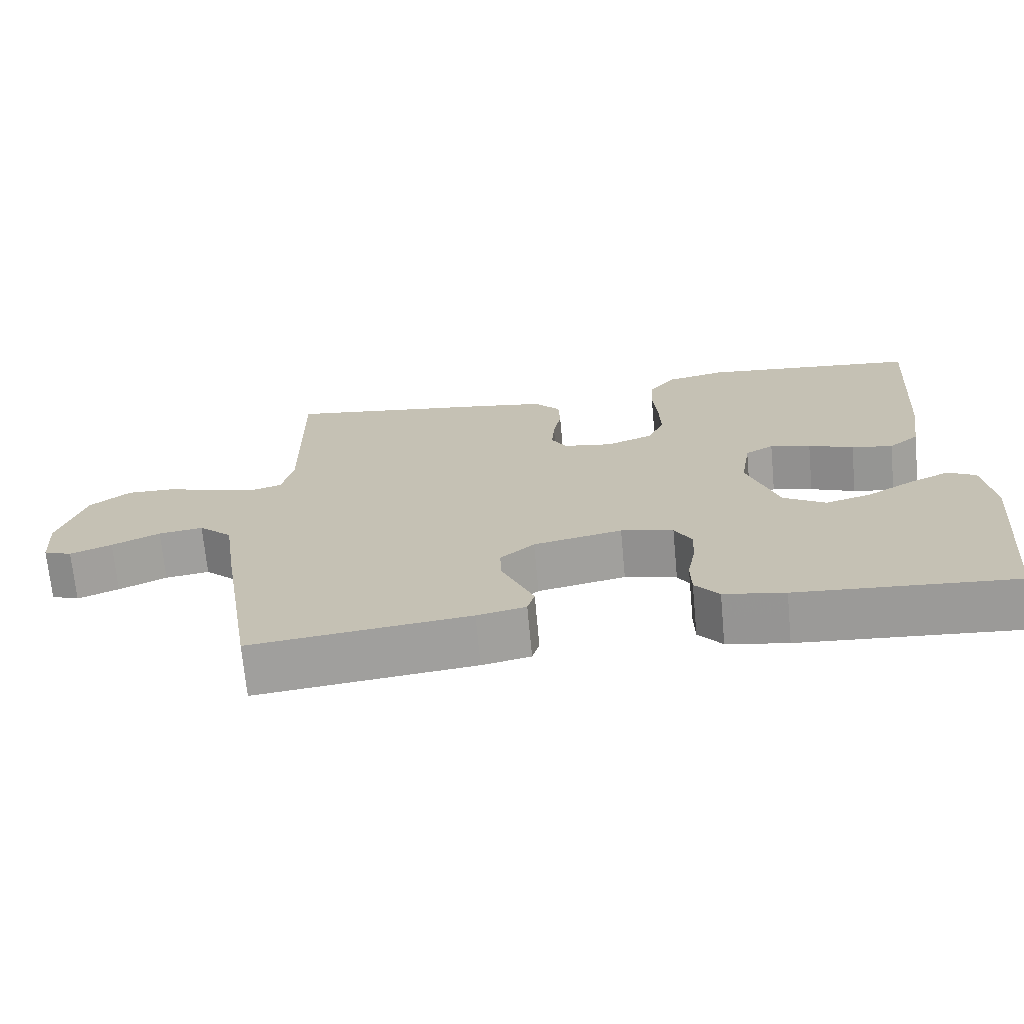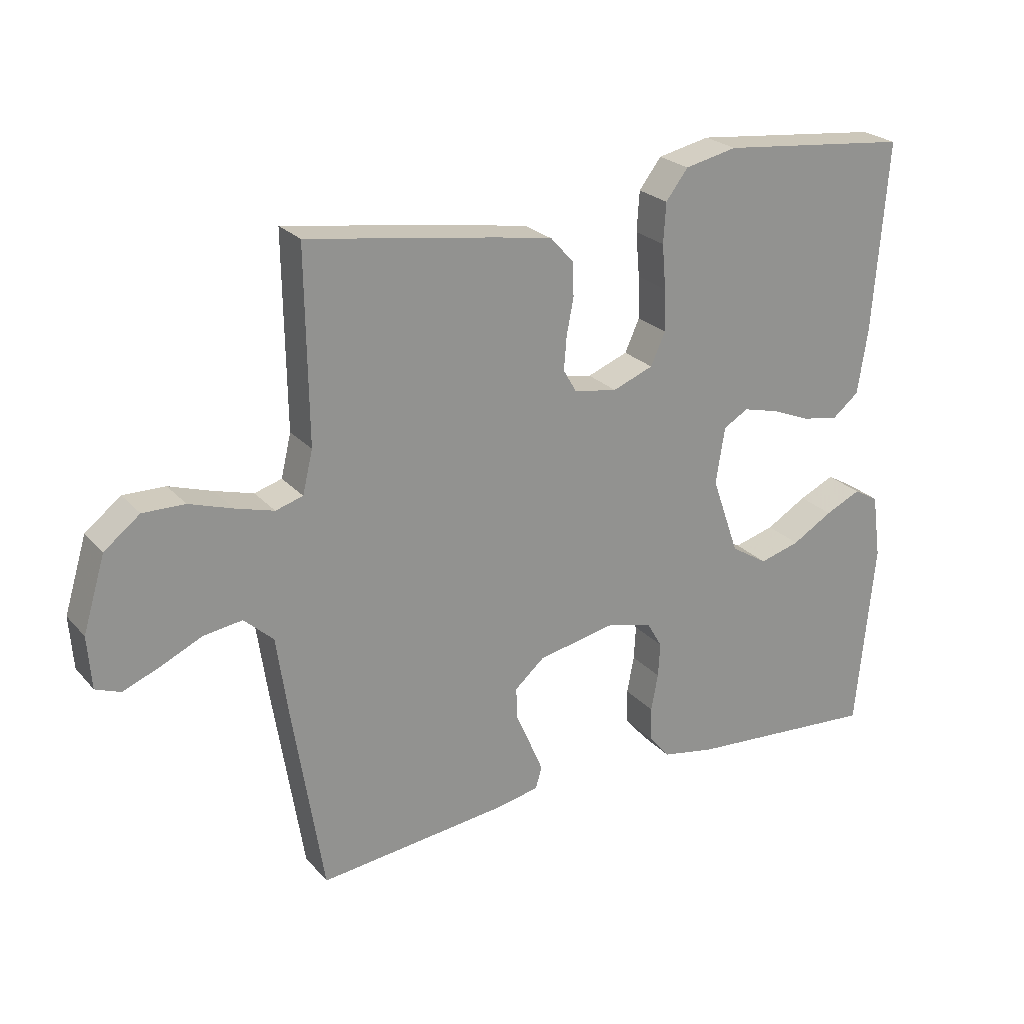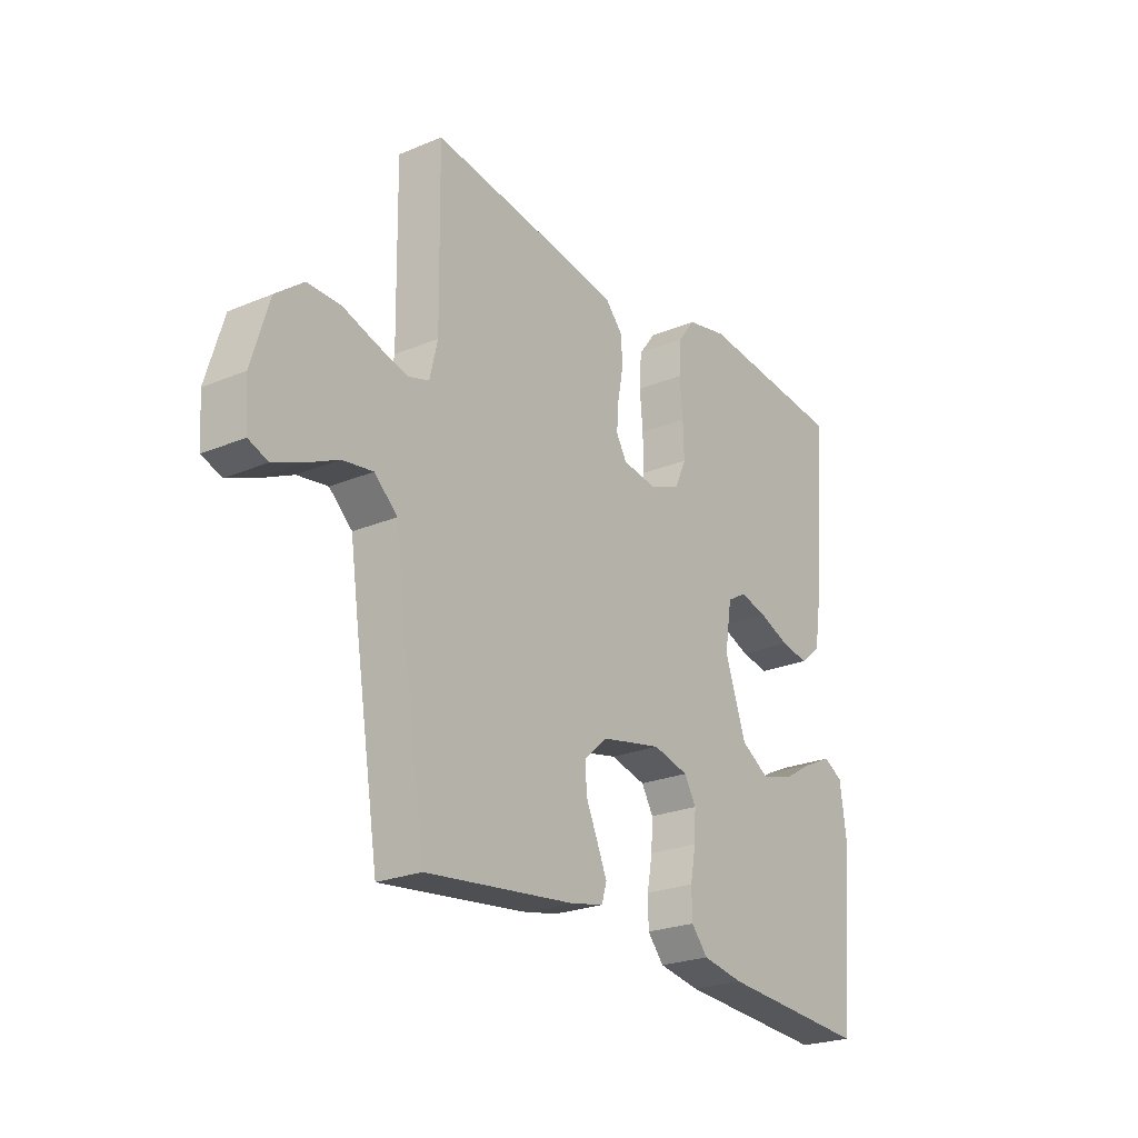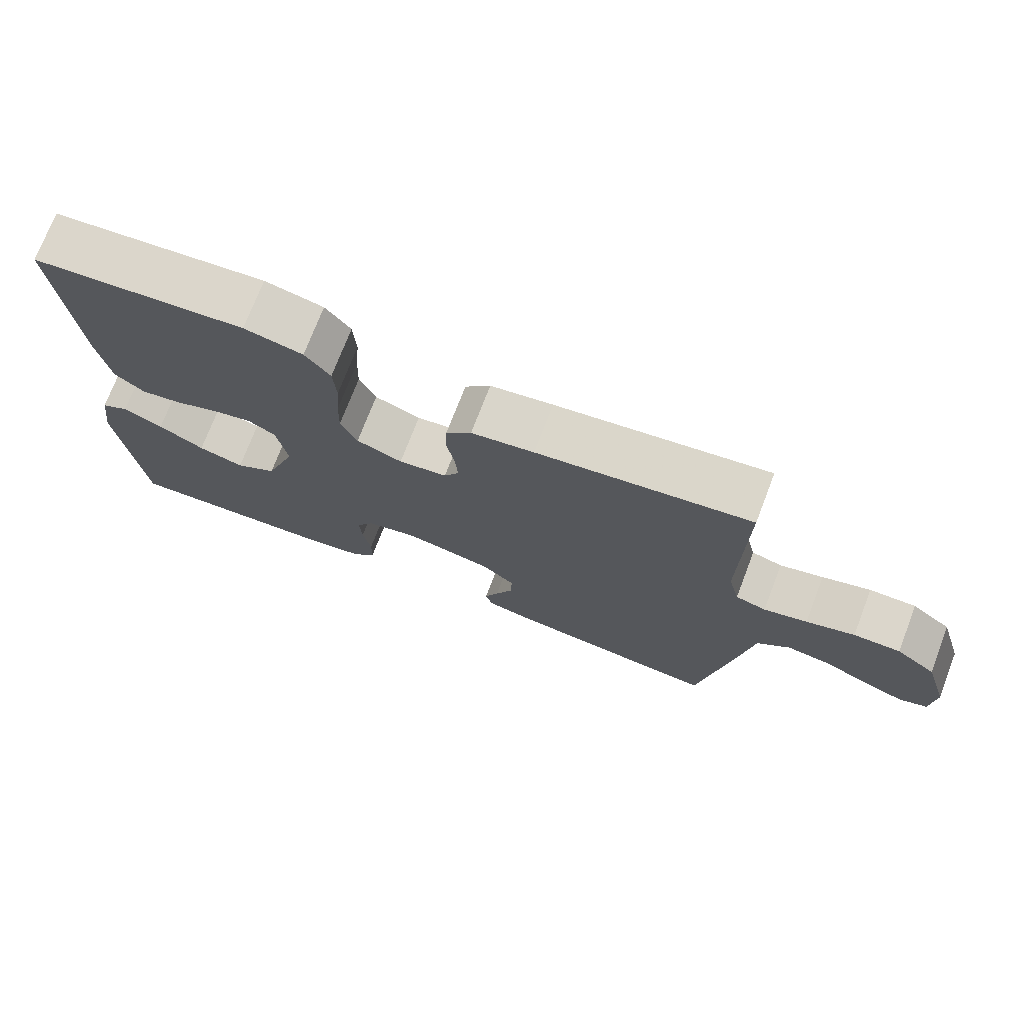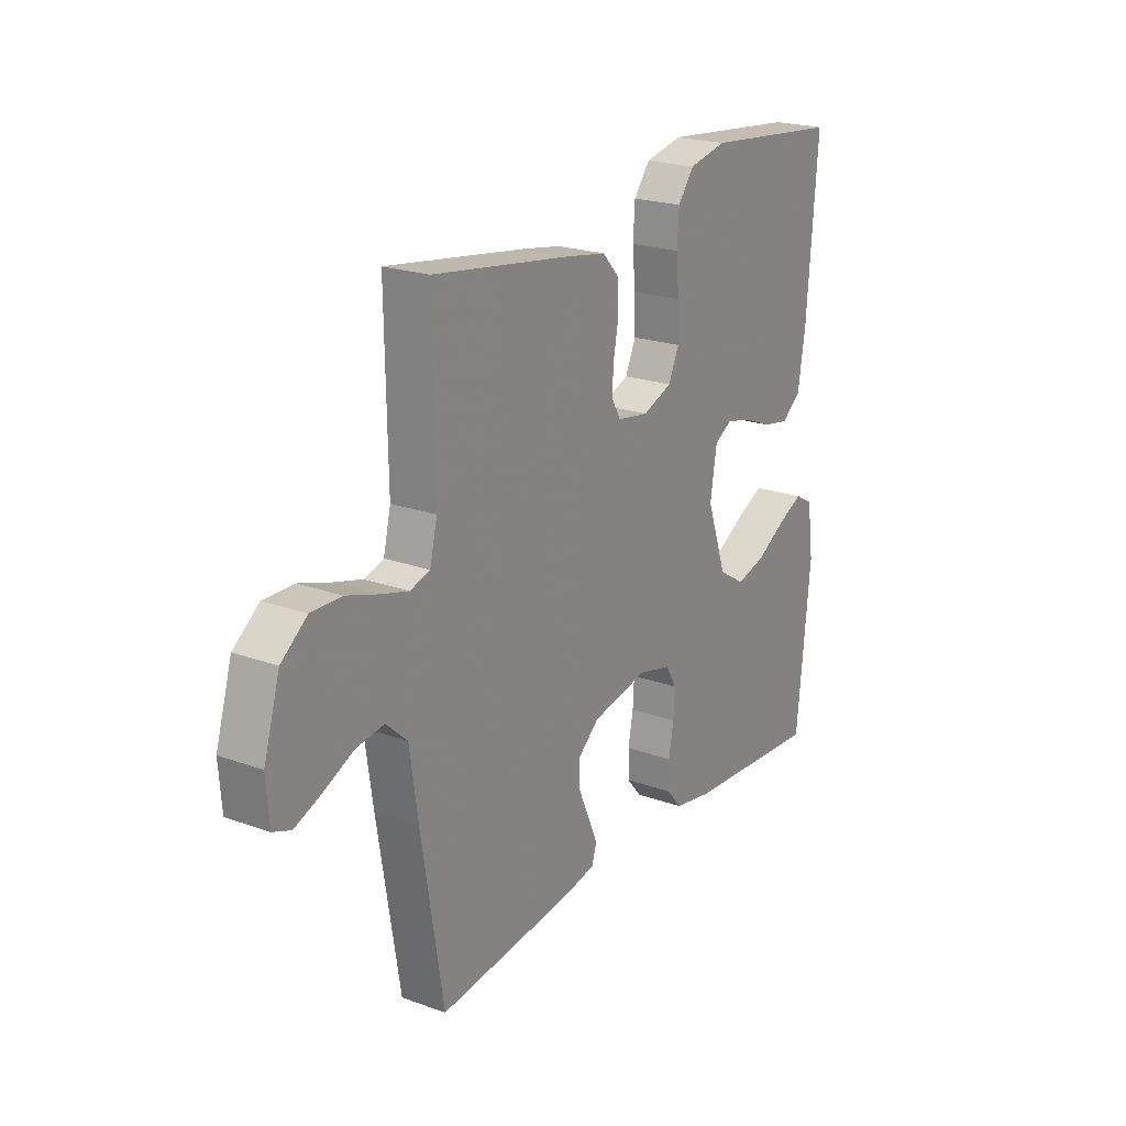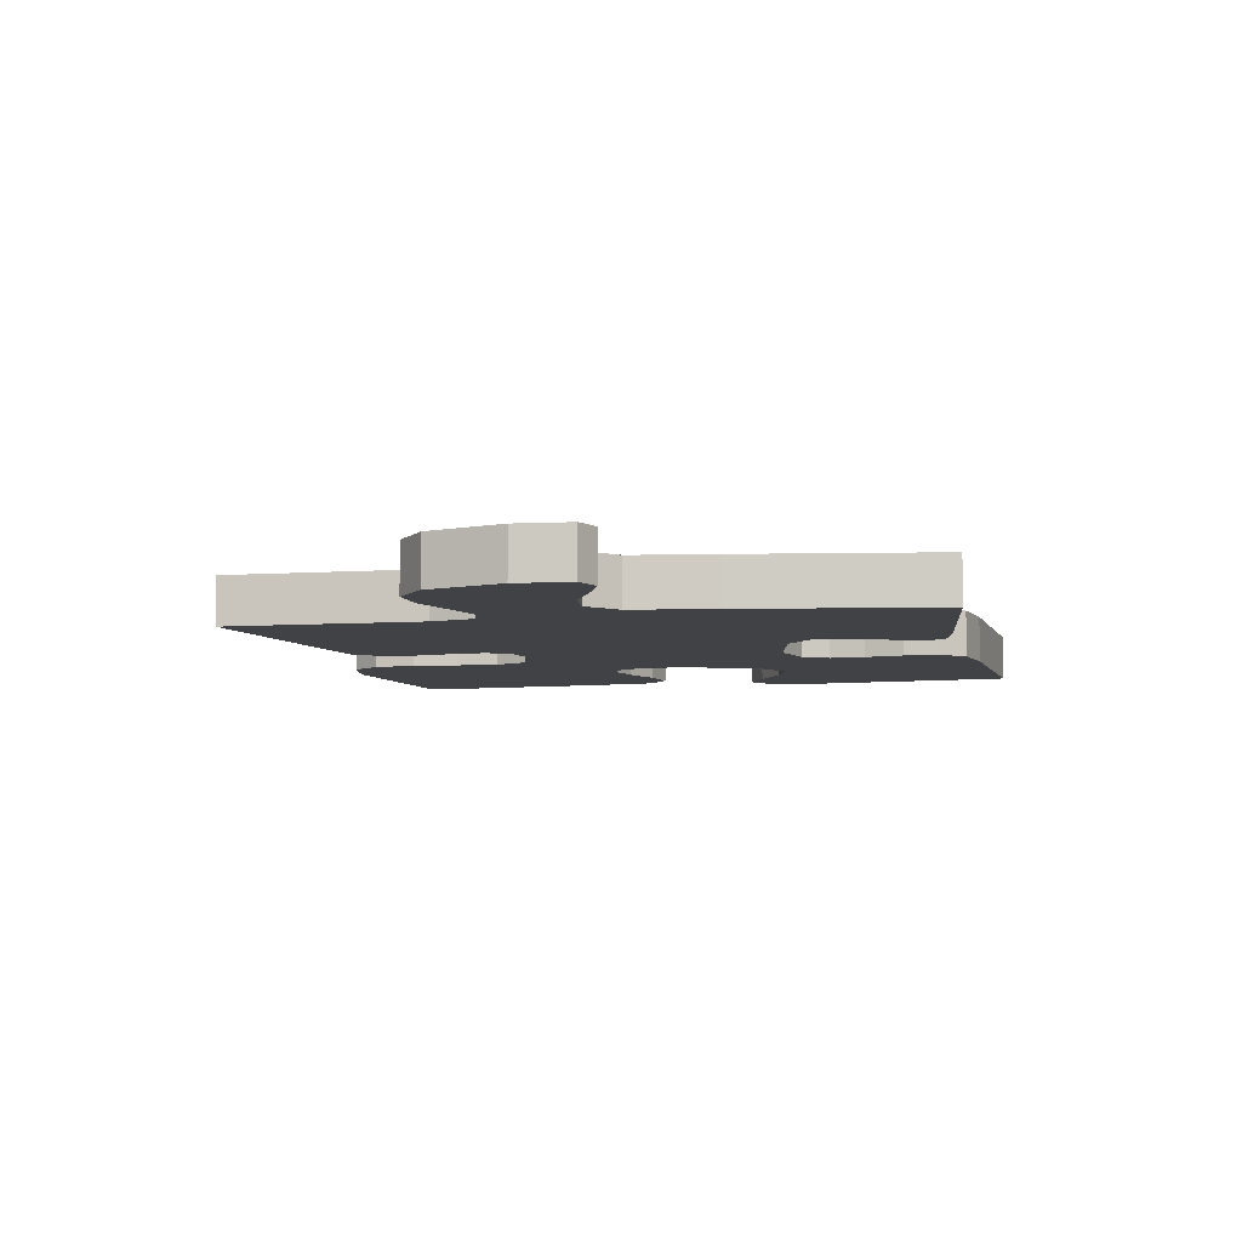
<metadata>
{"format":"obj","ext":"obj","renderer":"f3d","projection":"perspective","resolution":1024,"background":"white","views":[{"elev":-70.3,"azim":-174.7,"up":"+Z"},{"elev":23.9,"azim":149.5,"up":"+Z"},{"elev":-24.0,"azim":124.8,"up":"+Z"},{"elev":73.7,"azim":21.0,"up":"+Z"},{"elev":21.7,"azim":122.5,"up":"+Z"},{"elev":-6.7,"azim":102.3,"up":"+Y"}]}
</metadata>
<code>
v 0.5 0.07 0.5
v 0.496 0.07 0.2
v 0.512 0.07 0.133
v 0.555 0.07 0.12
v 0.616 0.07 0.137
v 0.684 0.07 0.159
v 0.75 0.07 0.16
v 0.806 0.07 0.116
v 0.841 0.07 0
v 0.835 0.07 -0.082
v 0.796 0.07 -0.097
v 0.739 0.07 -0.074
v 0.673 0.07 -0.043
v 0.612 0.07 -0.034
v 0.566 0.07 -0.076
v 0.548 0.07 -0.2
v 0.5 0.07 -0.5
v 0.2 0.07 -0.465
v 0.133 0.07 -0.451
v 0.123 0.07 -0.417
v 0.143 0.07 -0.37
v 0.167 0.07 -0.316
v 0.169 0.07 -0.265
v 0.122 0.07 -0.224
v 0 0.07 -0.199
v -0.072 0.07 -0.217
v -0.096 0.07 -0.258
v -0.093 0.07 -0.312
v -0.082 0.07 -0.371
v -0.083 0.07 -0.425
v -0.116 0.07 -0.464
v -0.2 0.07 -0.479
v -0.5 0.07 -0.5
v -0.529 0.07 -0.2
v -0.515 0.07 -0.099
v -0.476 0.07 -0.077
v -0.42 0.07 -0.103
v -0.356 0.07 -0.141
v -0.292 0.07 -0.159
v -0.234 0.07 -0.123
v -0.191 0.07 0
v -0.205 0.07 0.089
v -0.244 0.07 0.112
v -0.3 0.07 0.098
v -0.362 0.07 0.073
v -0.419 0.07 0.063
v -0.461 0.07 0.097
v -0.477 0.07 0.2
v -0.5 0.07 0.5
v -0.2 0.07 0.53
v -0.118 0.07 0.512
v -0.083 0.07 0.466
v -0.079 0.07 0.403
v -0.085 0.07 0.333
v -0.087 0.07 0.267
v -0.064 0.07 0.216
v 0 0.07 0.191
v 0.068 0.07 0.202
v 0.089 0.07 0.238
v 0.085 0.07 0.29
v 0.074 0.07 0.348
v 0.076 0.07 0.401
v 0.112 0.07 0.441
v 0.2 0.07 0.456
v 0.5 0 0.5
v 0.496 0 0.2
v 0.512 0 0.133
v 0.555 0 0.12
v 0.616 0 0.137
v 0.684 0 0.159
v 0.75 0 0.16
v 0.806 0 0.116
v 0.841 0 0
v 0.835 0 -0.082
v 0.796 0 -0.097
v 0.739 0 -0.074
v 0.673 0 -0.043
v 0.612 0 -0.034
v 0.566 0 -0.076
v 0.548 0 -0.2
v 0.5 0 -0.5
v 0.2 0 -0.465
v 0.133 0 -0.451
v 0.123 0 -0.417
v 0.143 0 -0.37
v 0.167 0 -0.316
v 0.169 0 -0.265
v 0.122 0 -0.224
v 0 0 -0.199
v -0.072 0 -0.217
v -0.096 0 -0.258
v -0.093 0 -0.312
v -0.082 0 -0.371
v -0.083 0 -0.425
v -0.116 0 -0.464
v -0.2 0 -0.479
v -0.5 0 -0.5
v -0.529 0 -0.2
v -0.515 0 -0.099
v -0.476 0 -0.077
v -0.42 0 -0.103
v -0.356 0 -0.141
v -0.292 0 -0.159
v -0.234 0 -0.123
v -0.191 0 0
v -0.205 0 0.089
v -0.244 0 0.112
v -0.3 0 0.098
v -0.362 0 0.073
v -0.419 0 0.063
v -0.461 0 0.097
v -0.477 0 0.2
v -0.5 0 0.5
v -0.2 0 0.53
v -0.118 0 0.512
v -0.083 0 0.466
v -0.079 0 0.403
v -0.085 0 0.333
v -0.087 0 0.267
v -0.064 0 0.216
v 0 0 0.191
v 0.068 0 0.202
v 0.089 0 0.238
v 0.085 0 0.29
v 0.074 0 0.348
v 0.076 0 0.401
v 0.112 0 0.441
v 0.2 0 0.456
f 63 64 1 2
f 60 61 62 63
f 59 60 63 2
f 58 59 2 3
f 57 58 3 4
f 51 52 53 54
f 51 54 55
f 50 51 55
f 49 50 55
f 48 49 55 56
f 44 45 46 47
f 43 44 47 48
f 35 36 37 38
f 35 38 39
f 34 35 39
f 33 34 39
f 32 33 39 40
f 28 29 30 31
f 27 28 31 32
f 19 20 21 22
f 17 18 19 22
f 15 16 17 22
f 14 15 22 23
f 10 11 12 13
f 8 9 10 13
f 8 13 14
f 5 6 7 8
f 4 5 8 14
f 57 4 14 23
f 43 48 56 57
f 42 43 57
f 41 42 57
f 27 32 40 41
f 26 27 41 57
f 25 26 57
f 24 25 57
f 23 24 57
f 66 65 128 127
f 127 126 125 124
f 66 127 124 123
f 67 66 123 122
f 68 67 122 121
f 118 117 116 115
f 119 118 115
f 119 115 114
f 119 114 113
f 120 119 113 112
f 111 110 109 108
f 112 111 108 107
f 102 101 100 99
f 103 102 99
f 103 99 98
f 103 98 97
f 104 103 97 96
f 95 94 93 92
f 96 95 92 91
f 86 85 84 83
f 86 83 82 81
f 86 81 80 79
f 87 86 79 78
f 77 76 75 74
f 77 74 73 72
f 78 77 72
f 72 71 70 69
f 78 72 69 68
f 87 78 68 121
f 121 120 112 107
f 121 107 106
f 121 106 105
f 105 104 96 91
f 121 105 91 90
f 121 90 89
f 121 89 88
f 121 88 87
f 1 65 66 2
f 2 66 67 3
f 3 67 68 4
f 4 68 69 5
f 5 69 70 6
f 6 70 71 7
f 7 71 72 8
f 8 72 73 9
f 9 73 74 10
f 10 74 75 11
f 11 75 76 12
f 12 76 77 13
f 13 77 78 14
f 14 78 79 15
f 15 79 80 16
f 16 80 81 17
f 17 81 82 18
f 18 82 83 19
f 19 83 84 20
f 20 84 85 21
f 21 85 86 22
f 22 86 87 23
f 23 87 88 24
f 24 88 89 25
f 25 89 90 26
f 26 90 91 27
f 27 91 92 28
f 28 92 93 29
f 29 93 94 30
f 30 94 95 31
f 31 95 96 32
f 32 96 97 33
f 33 97 98 34
f 34 98 99 35
f 35 99 100 36
f 36 100 101 37
f 37 101 102 38
f 38 102 103 39
f 39 103 104 40
f 40 104 105 41
f 41 105 106 42
f 42 106 107 43
f 43 107 108 44
f 44 108 109 45
f 45 109 110 46
f 46 110 111 47
f 47 111 112 48
f 48 112 113 49
f 49 113 114 50
f 50 114 115 51
f 51 115 116 52
f 52 116 117 53
f 53 117 118 54
f 54 118 119 55
f 55 119 120 56
f 56 120 121 57
f 57 121 122 58
f 58 122 123 59
f 59 123 124 60
f 60 124 125 61
f 61 125 126 62
f 62 126 127 63
f 63 127 128 64
f 64 128 65 1

</code>
